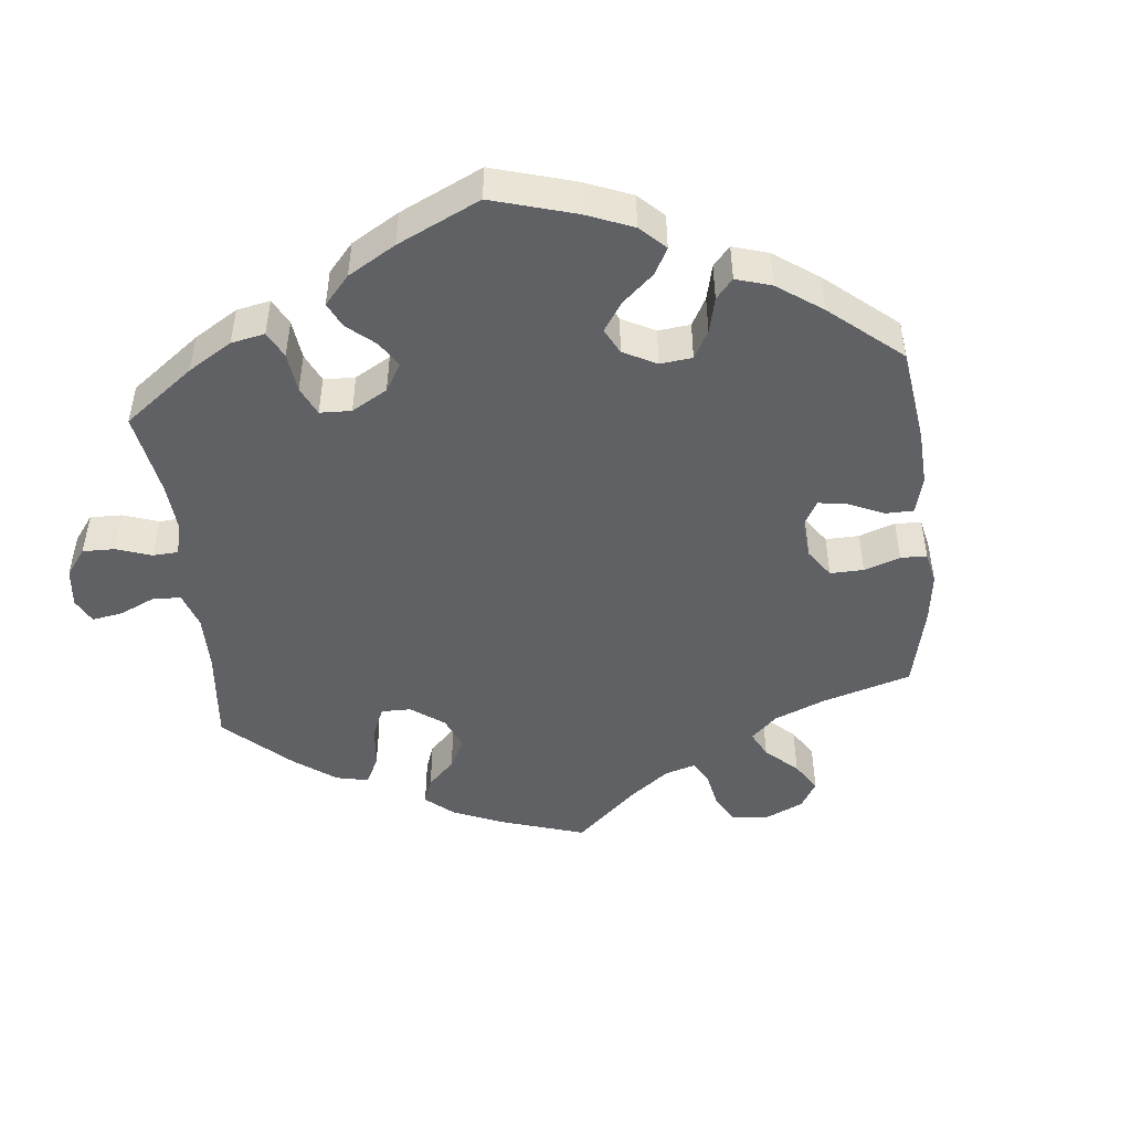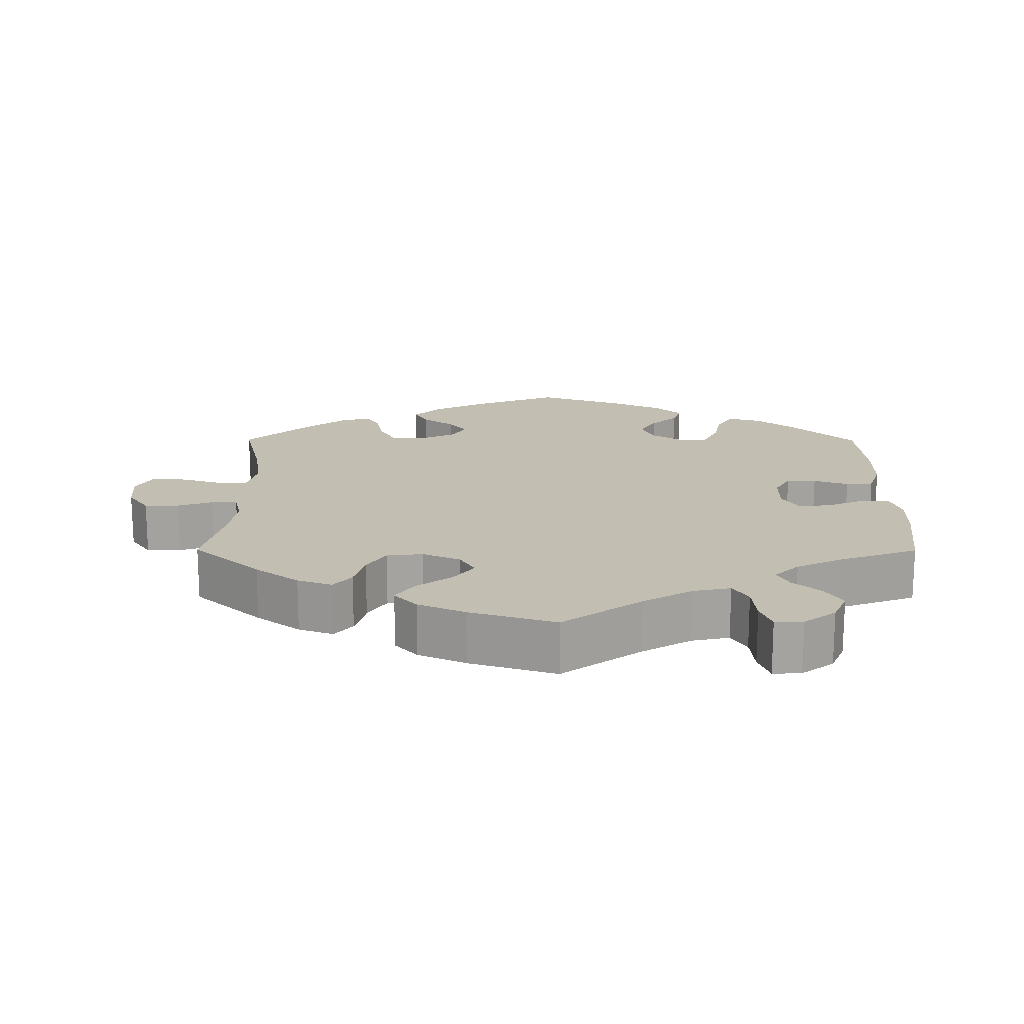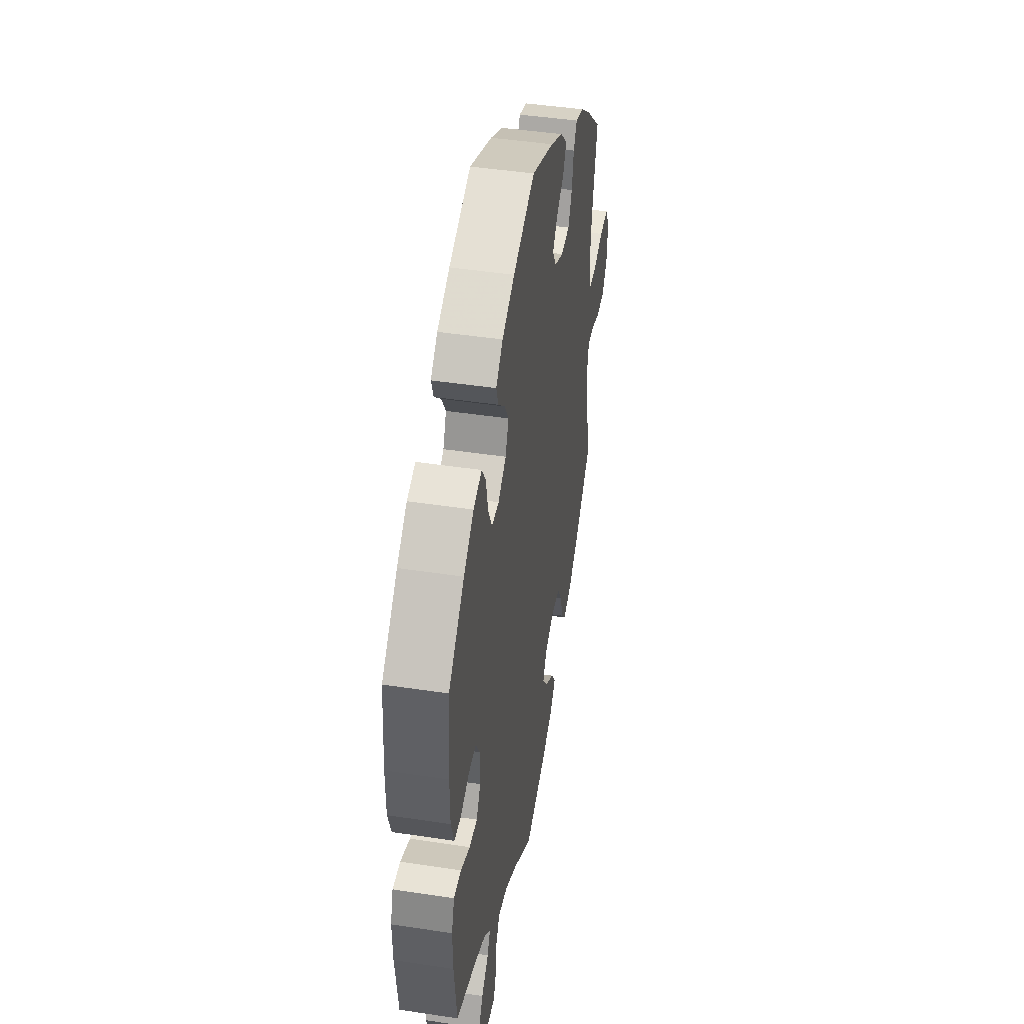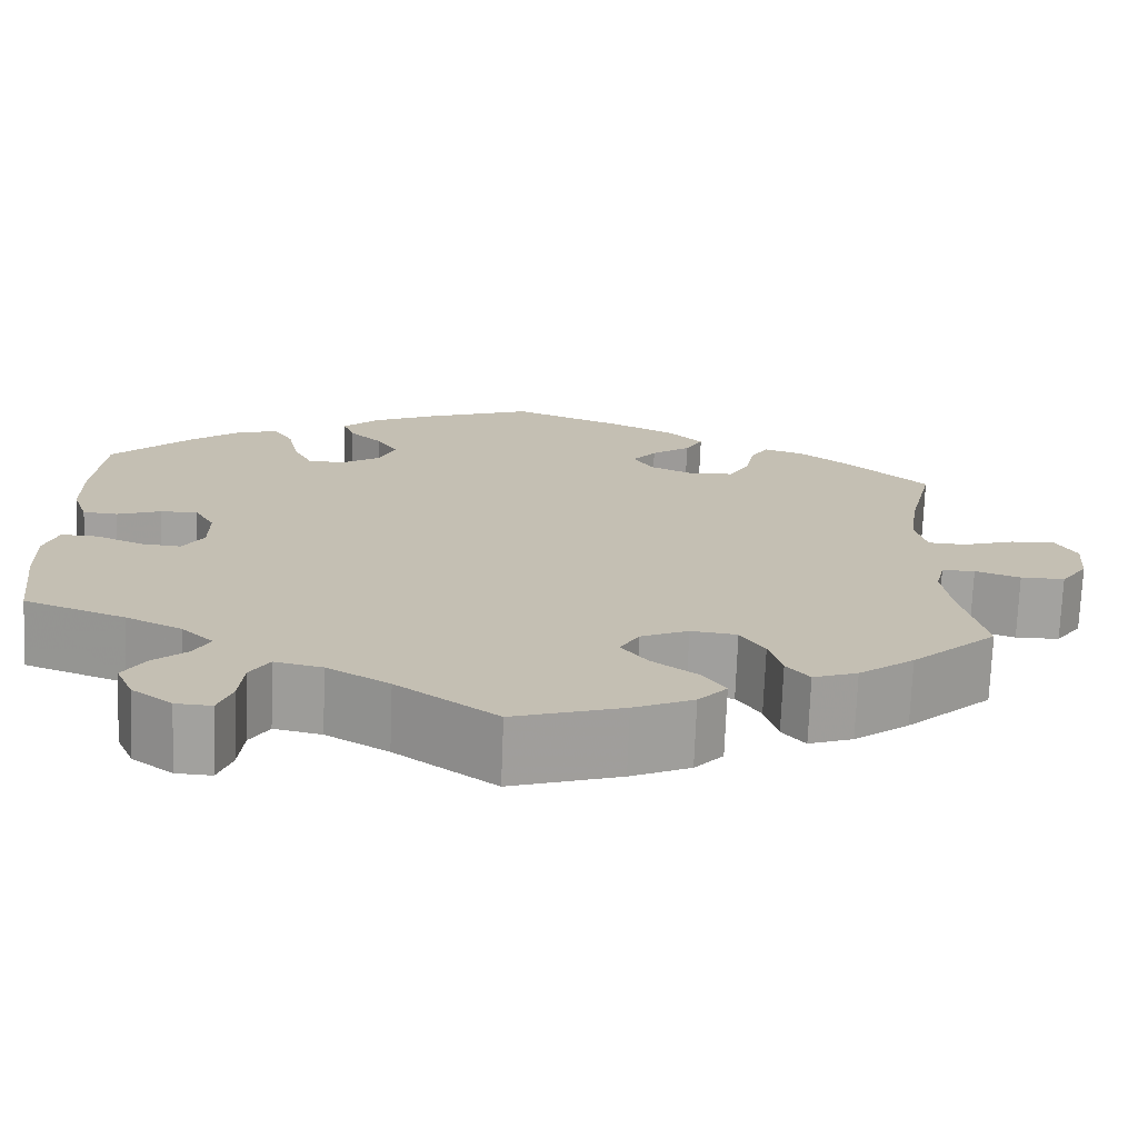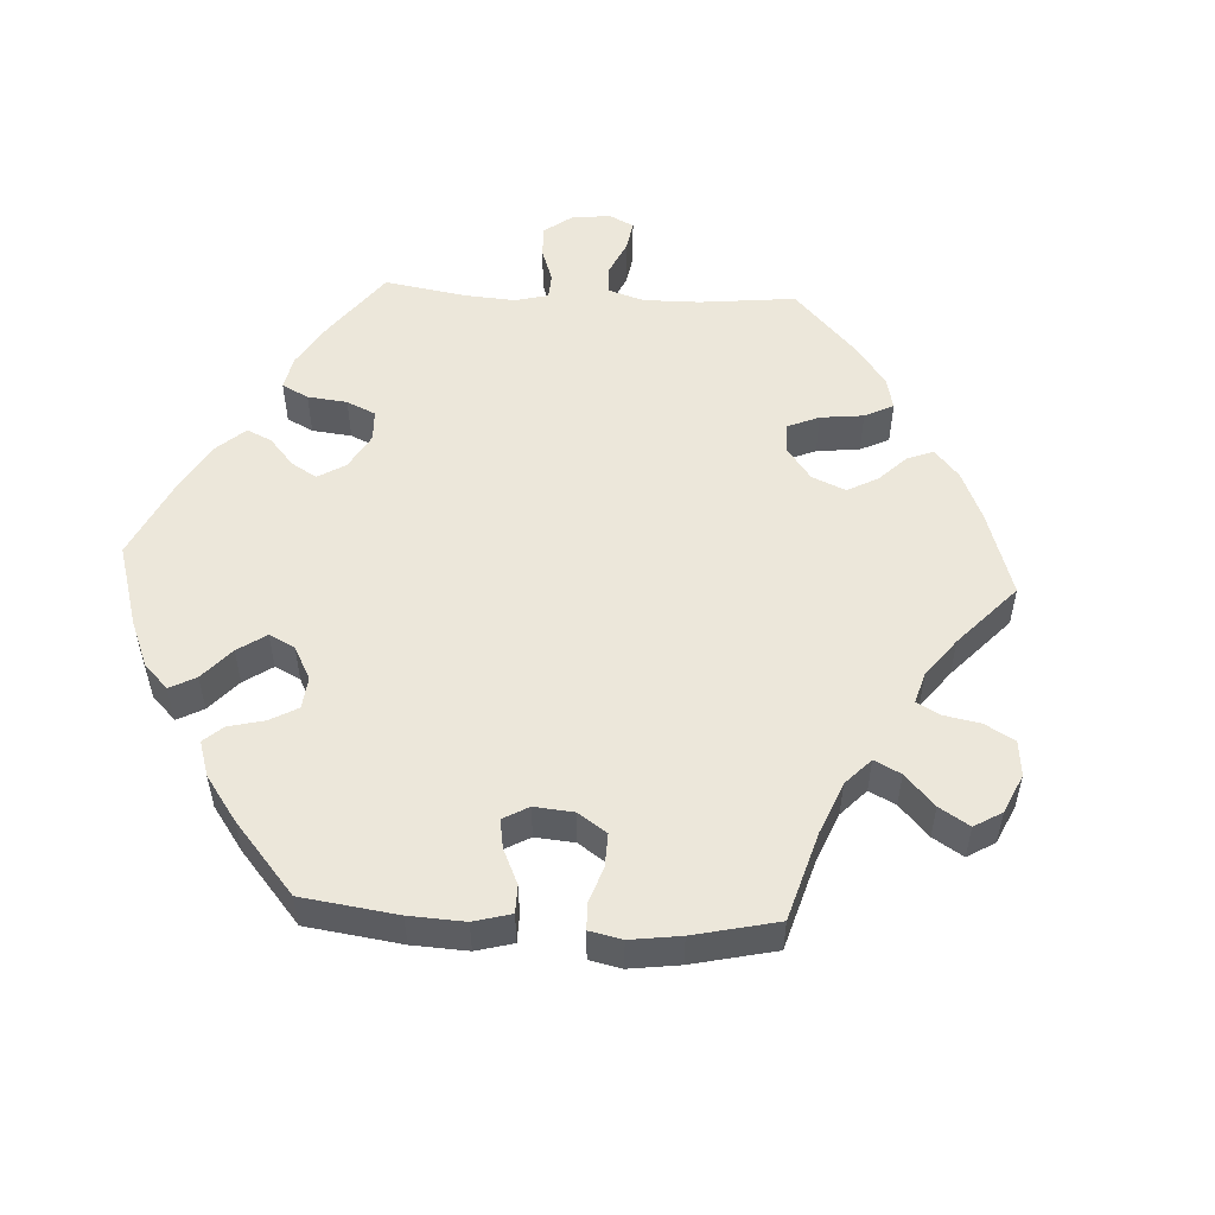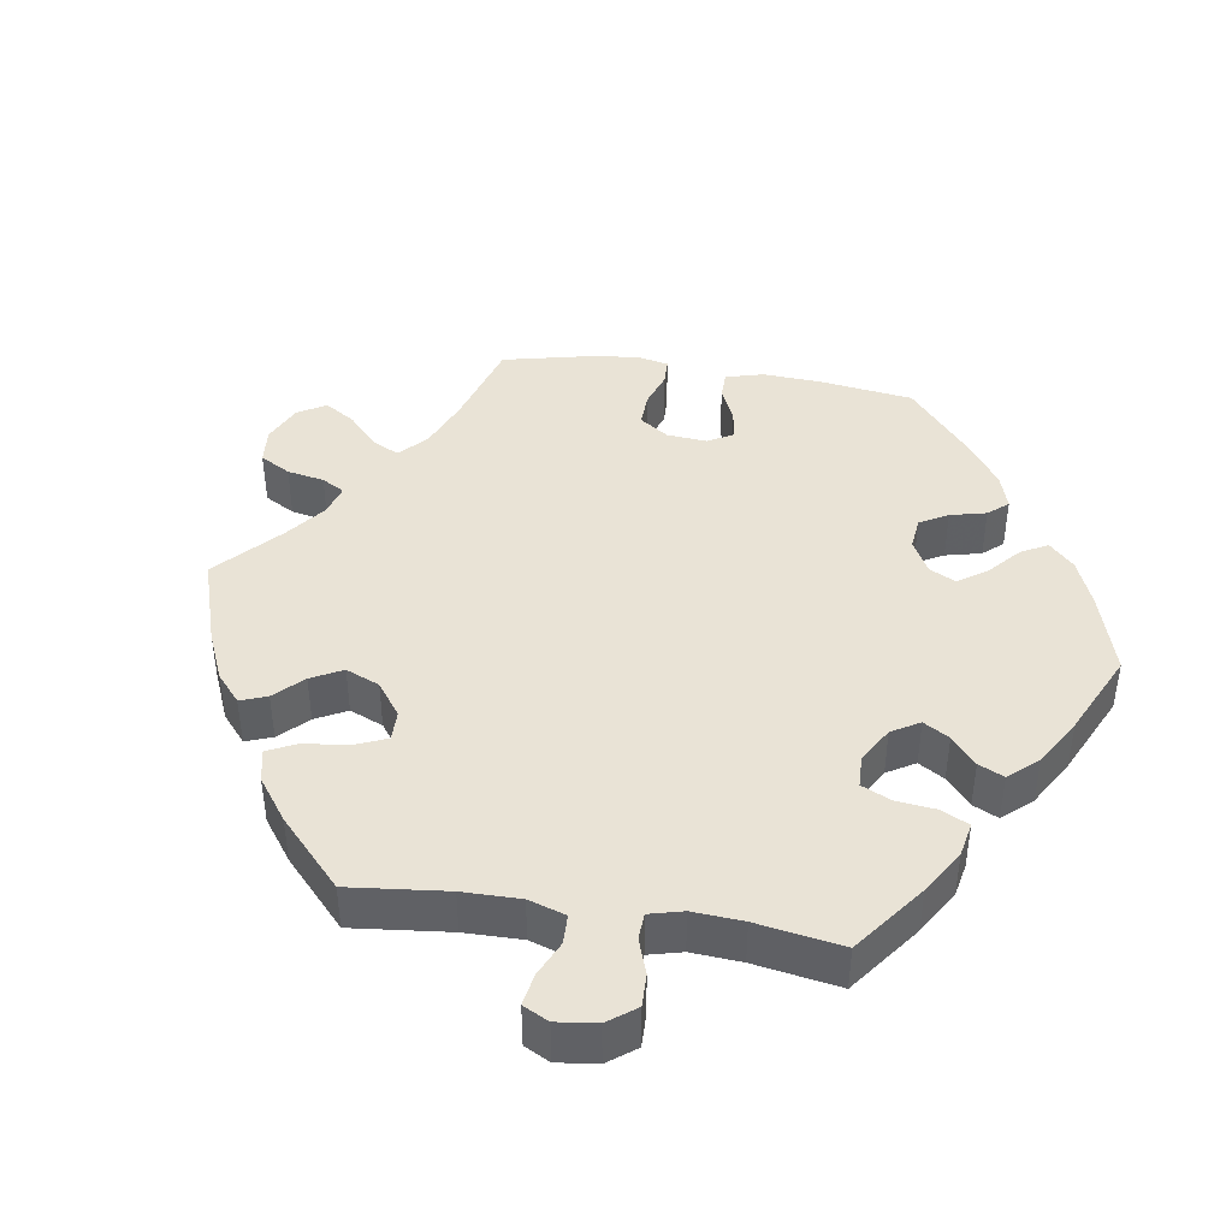
<metadata>
{"format":"obj","ext":"obj","renderer":"f3d","projection":"perspective","resolution":1024,"background":"white","views":[{"elev":-47.4,"azim":-53.9,"up":"+Y"},{"elev":17.4,"azim":-179.8,"up":"+Y"},{"elev":44.3,"azim":-79.9,"up":"+Z"},{"elev":-72.5,"azim":-2.2,"up":"+Z"},{"elev":53.1,"azim":33.2,"up":"+Y"},{"elev":42.3,"azim":-141.2,"up":"+Y"}]}
</metadata>
<code>
v 0.472 0.07 0.164
v 0.462 0.07 0.088
v 0.474 0.07 0.039
v 0.515 0.07 0.037
v 0.572 0.07 0.055
v 0.621 0.07 0.057
v 0.643 0.07 0.018
v 0.638 0.07 -0.041
v 0.609 0.07 -0.082
v 0.561 0.07 -0.082
v 0.512 0.07 -0.065
v 0.476 0.07 -0.065
v 0.466 0.07 -0.108
v 0.475 0.07 -0.175
v 0.501 0.07 -0.289
v 0.408 0.07 -0.374
v 0.348 0.07 -0.419
v 0.3 0.07 -0.436
v 0.275 0.07 -0.406
v 0.261 0.07 -0.355
v 0.235 0.07 -0.314
v 0.185 0.07 -0.308
v 0.133 0.07 -0.331
v 0.112 0.07 -0.367
v 0.141 0.07 -0.405
v 0.19 0.07 -0.441
v 0.215 0.07 -0.478
v 0.184 0.07 -0.512
v 0.119 0.07 -0.541
v 0 0.07 -0.578
v -0.109 0.07 -0.499
v -0.177 0.07 -0.459
v -0.229 0.07 -0.448
v -0.25 0.07 -0.482
v -0.255 0.07 -0.535
v -0.27 0.07 -0.576
v -0.309 0.07 -0.574
v -0.353 0.07 -0.541
v -0.372 0.07 -0.497
v -0.349 0.07 -0.459
v -0.31 0.07 -0.425
v -0.294 0.07 -0.393
v -0.328 0.07 -0.36
v -0.39 0.07 -0.33
v -0.501 0.07 -0.289
v -0.516 0.07 -0.169
v -0.518 0.07 -0.098
v -0.503 0.07 -0.053
v -0.462 0.07 -0.055
v -0.411 0.07 -0.077
v -0.367 0.07 -0.081
v -0.344 0.07 -0.044
v -0.344 0.07 0.013
v -0.366 0.07 0.052
v -0.407 0.07 0.051
v -0.455 0.07 0.034
v -0.493 0.07 0.037
v -0.51 0.07 0.087
v -0.511 0.07 0.163
v -0.501 0.07 0.288
v -0.414 0.07 0.371
v -0.359 0.07 0.414
v -0.313 0.07 0.427
v -0.291 0.07 0.392
v -0.279 0.07 0.335
v -0.258 0.07 0.292
v -0.218 0.07 0.29
v -0.174 0.07 0.318
v -0.156 0.07 0.359
v -0.179 0.07 0.397
v -0.216 0.07 0.432
v -0.228 0.07 0.466
v -0.19 0.07 0.501
v -0.121 0.07 0.533
v 0 0.07 0.577
v 0.124 0.07 0.527
v 0.193 0.07 0.492
v 0.231 0.07 0.454
v 0.212 0.07 0.42
v 0.169 0.07 0.389
v 0.143 0.07 0.357
v 0.164 0.07 0.322
v 0.214 0.07 0.299
v 0.262 0.07 0.303
v 0.284 0.07 0.344
v 0.294 0.07 0.396
v 0.313 0.07 0.427
v 0.357 0.07 0.413
v 0.413 0.07 0.37
v 0.501 0.07 0.289
v 0.472 0 0.164
v 0.462 0 0.088
v 0.474 0 0.039
v 0.515 0 0.037
v 0.572 0 0.055
v 0.621 0 0.057
v 0.643 0 0.018
v 0.638 0 -0.041
v 0.609 0 -0.082
v 0.561 0 -0.082
v 0.512 0 -0.065
v 0.476 0 -0.065
v 0.466 0 -0.108
v 0.475 0 -0.175
v 0.501 0 -0.289
v 0.408 0 -0.374
v 0.348 0 -0.419
v 0.3 0 -0.436
v 0.275 0 -0.406
v 0.261 0 -0.355
v 0.235 0 -0.314
v 0.185 0 -0.308
v 0.133 0 -0.331
v 0.112 0 -0.367
v 0.141 0 -0.405
v 0.19 0 -0.441
v 0.215 0 -0.478
v 0.184 0 -0.512
v 0.119 0 -0.541
v 0 0 -0.578
v -0.109 0 -0.499
v -0.177 0 -0.459
v -0.229 0 -0.448
v -0.25 0 -0.482
v -0.255 0 -0.535
v -0.27 0 -0.576
v -0.309 0 -0.574
v -0.353 0 -0.541
v -0.372 0 -0.497
v -0.349 0 -0.459
v -0.31 0 -0.425
v -0.294 0 -0.393
v -0.328 0 -0.36
v -0.39 0 -0.33
v -0.501 0 -0.289
v -0.516 0 -0.169
v -0.518 0 -0.098
v -0.503 0 -0.053
v -0.462 0 -0.055
v -0.411 0 -0.077
v -0.367 0 -0.081
v -0.344 0 -0.044
v -0.344 0 0.013
v -0.366 0 0.052
v -0.407 0 0.051
v -0.455 0 0.034
v -0.493 0 0.037
v -0.51 0 0.087
v -0.511 0 0.163
v -0.501 0 0.288
v -0.414 0 0.371
v -0.359 0 0.414
v -0.313 0 0.427
v -0.291 0 0.392
v -0.279 0 0.335
v -0.258 0 0.292
v -0.218 0 0.29
v -0.174 0 0.318
v -0.156 0 0.359
v -0.179 0 0.397
v -0.216 0 0.432
v -0.228 0 0.466
v -0.19 0 0.501
v -0.121 0 0.533
v 0 0 0.577
v 0.124 0 0.527
v 0.193 0 0.492
v 0.231 0 0.454
v 0.212 0 0.42
v 0.169 0 0.389
v 0.143 0 0.357
v 0.164 0 0.322
v 0.214 0 0.299
v 0.262 0 0.303
v 0.284 0 0.344
v 0.294 0 0.396
v 0.313 0 0.427
v 0.357 0 0.413
v 0.413 0 0.37
v 0.501 0 0.289
f 89 90 1
f 88 89 1 2
f 85 86 87 88
f 84 85 88 2
f 83 84 2 3
f 82 83 3
f 77 78 79 80
f 77 80 81
f 76 77 81
f 75 76 81
f 74 75 81 82
f 70 71 72 73
f 69 70 73 74
f 62 63 64 65
f 62 65 66
f 61 62 66
f 60 61 66
f 59 60 66 67
f 55 56 57 58
f 54 55 58 59
f 47 48 49 50
f 47 50 51
f 44 45 46 47
f 43 44 47 51
f 42 43 51 52
f 38 39 40 41
f 38 41 42
f 37 38 42
f 34 35 36 37
f 33 34 37 42
f 32 33 42 52
f 28 29 30 31
f 25 26 27 28
f 24 25 28 31
f 23 24 31 32
f 17 18 19 20
f 17 20 21
f 14 15 16 17
f 13 14 17 21
f 12 13 21 22
f 8 9 10 11
f 8 11 12
f 7 8 12
f 4 5 6 7
f 3 4 7 12
f 69 74 82 3
f 54 59 67
f 53 54 67 68
f 52 53 68
f 32 52 68
f 23 32 68 69
f 22 23 69
f 3 12 22 69
f 91 180 179
f 92 91 179 178
f 178 177 176 175
f 92 178 175 174
f 93 92 174 173
f 93 173 172
f 170 169 168 167
f 171 170 167
f 171 167 166
f 171 166 165
f 172 171 165 164
f 163 162 161 160
f 164 163 160 159
f 155 154 153 152
f 156 155 152
f 156 152 151
f 156 151 150
f 157 156 150 149
f 148 147 146 145
f 149 148 145 144
f 140 139 138 137
f 141 140 137
f 137 136 135 134
f 141 137 134 133
f 142 141 133 132
f 131 130 129 128
f 132 131 128
f 132 128 127
f 127 126 125 124
f 132 127 124 123
f 142 132 123 122
f 121 120 119 118
f 118 117 116 115
f 121 118 115 114
f 122 121 114 113
f 110 109 108 107
f 111 110 107
f 107 106 105 104
f 111 107 104 103
f 112 111 103 102
f 101 100 99 98
f 102 101 98
f 102 98 97
f 97 96 95 94
f 102 97 94 93
f 93 172 164 159
f 157 149 144
f 158 157 144 143
f 158 143 142
f 158 142 122
f 159 158 122 113
f 159 113 112
f 159 112 102 93
f 1 91 92 2
f 2 92 93 3
f 3 93 94 4
f 4 94 95 5
f 5 95 96 6
f 6 96 97 7
f 7 97 98 8
f 8 98 99 9
f 9 99 100 10
f 10 100 101 11
f 11 101 102 12
f 12 102 103 13
f 13 103 104 14
f 14 104 105 15
f 15 105 106 16
f 16 106 107 17
f 17 107 108 18
f 18 108 109 19
f 19 109 110 20
f 20 110 111 21
f 21 111 112 22
f 22 112 113 23
f 23 113 114 24
f 24 114 115 25
f 25 115 116 26
f 26 116 117 27
f 27 117 118 28
f 28 118 119 29
f 29 119 120 30
f 30 120 121 31
f 31 121 122 32
f 32 122 123 33
f 33 123 124 34
f 34 124 125 35
f 35 125 126 36
f 36 126 127 37
f 37 127 128 38
f 38 128 129 39
f 39 129 130 40
f 40 130 131 41
f 41 131 132 42
f 42 132 133 43
f 43 133 134 44
f 44 134 135 45
f 45 135 136 46
f 46 136 137 47
f 47 137 138 48
f 48 138 139 49
f 49 139 140 50
f 50 140 141 51
f 51 141 142 52
f 52 142 143 53
f 53 143 144 54
f 54 144 145 55
f 55 145 146 56
f 56 146 147 57
f 57 147 148 58
f 58 148 149 59
f 59 149 150 60
f 60 150 151 61
f 61 151 152 62
f 62 152 153 63
f 63 153 154 64
f 64 154 155 65
f 65 155 156 66
f 66 156 157 67
f 67 157 158 68
f 68 158 159 69
f 69 159 160 70
f 70 160 161 71
f 71 161 162 72
f 72 162 163 73
f 73 163 164 74
f 74 164 165 75
f 75 165 166 76
f 76 166 167 77
f 77 167 168 78
f 78 168 169 79
f 79 169 170 80
f 80 170 171 81
f 81 171 172 82
f 82 172 173 83
f 83 173 174 84
f 84 174 175 85
f 85 175 176 86
f 86 176 177 87
f 87 177 178 88
f 88 178 179 89
f 89 179 180 90
f 90 180 91 1

</code>
